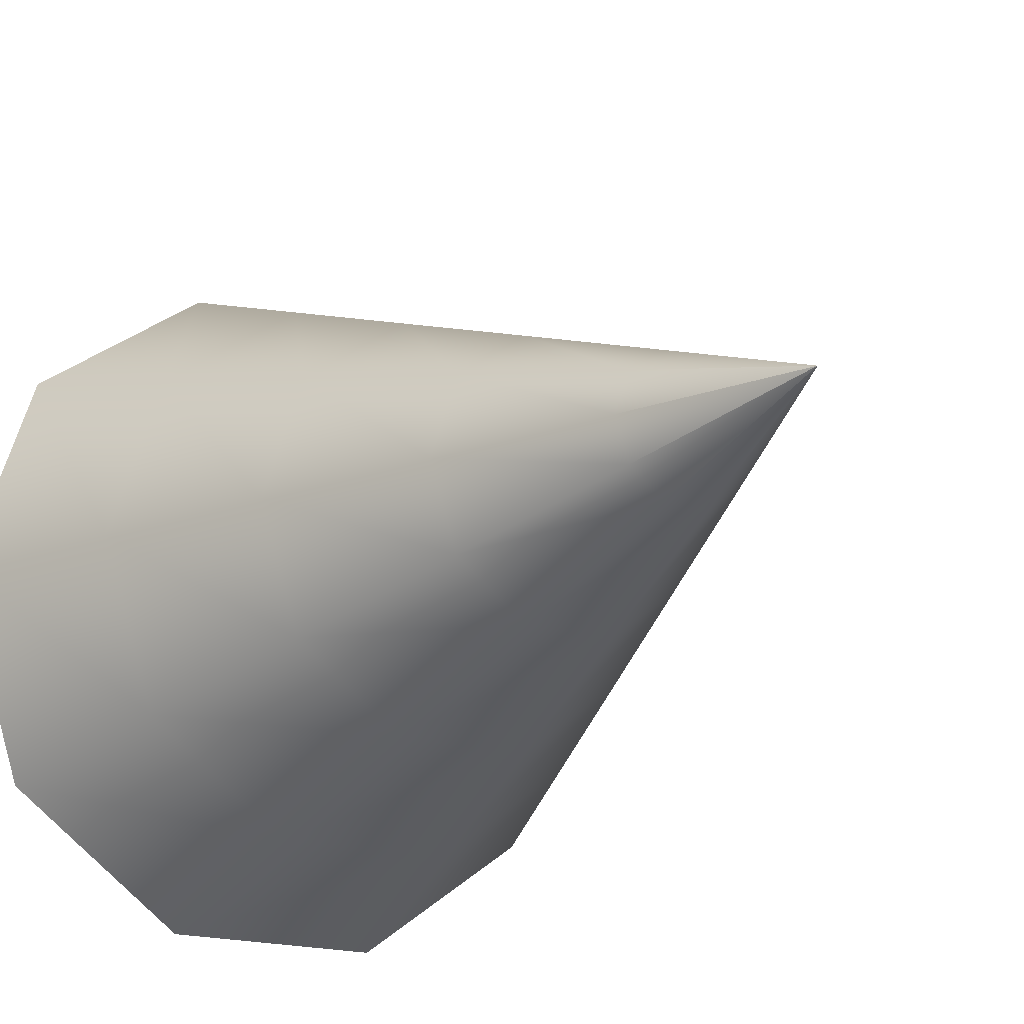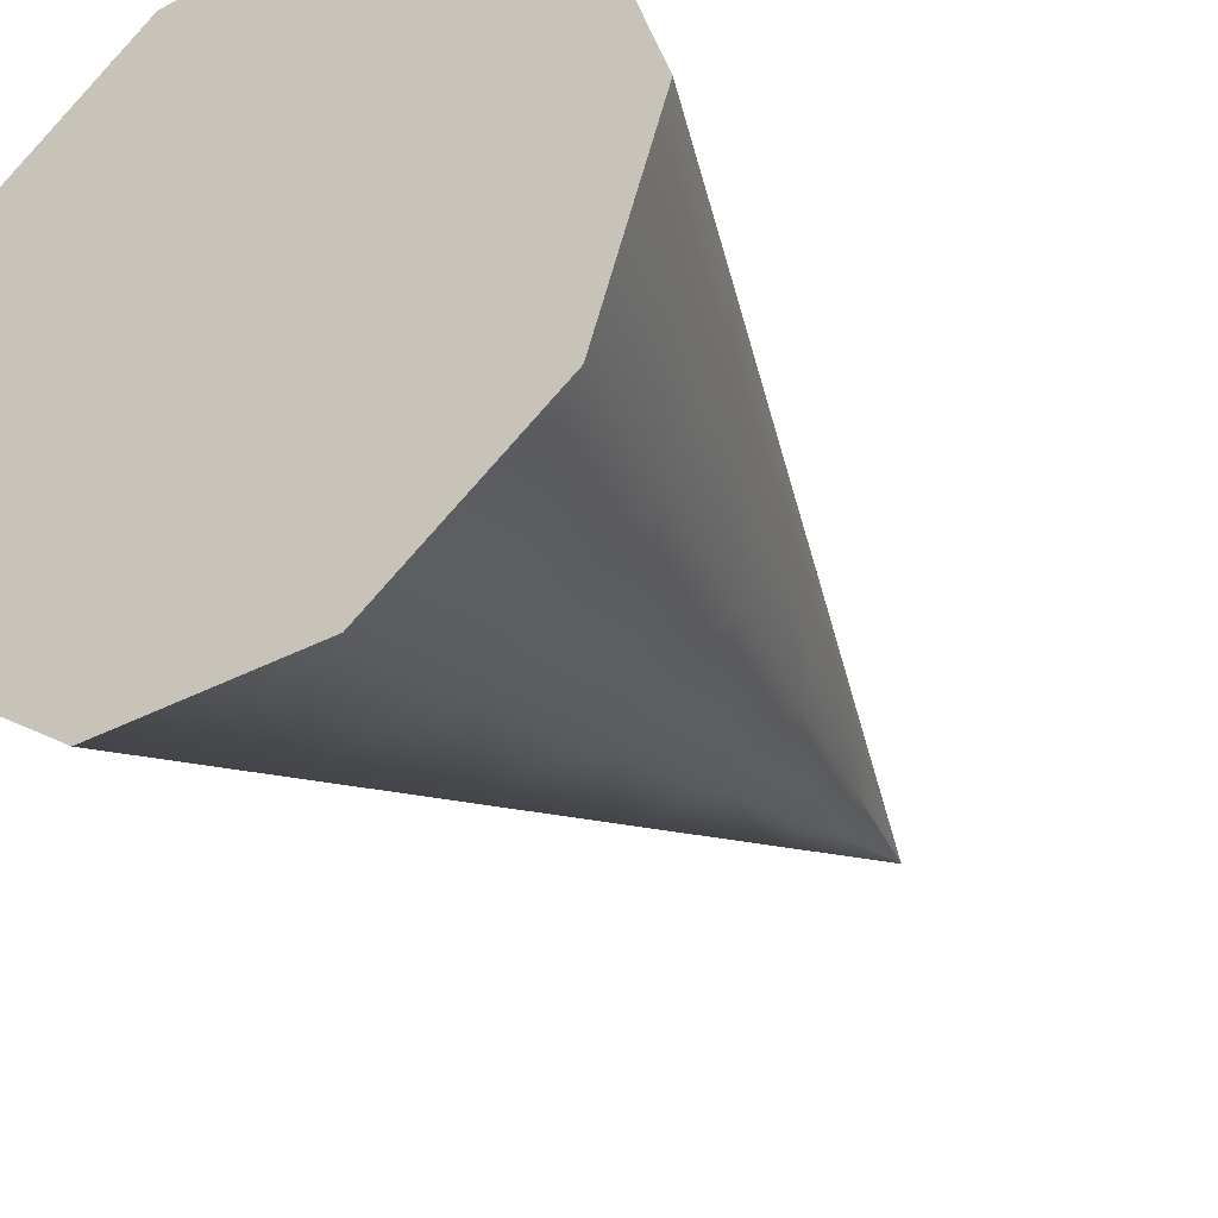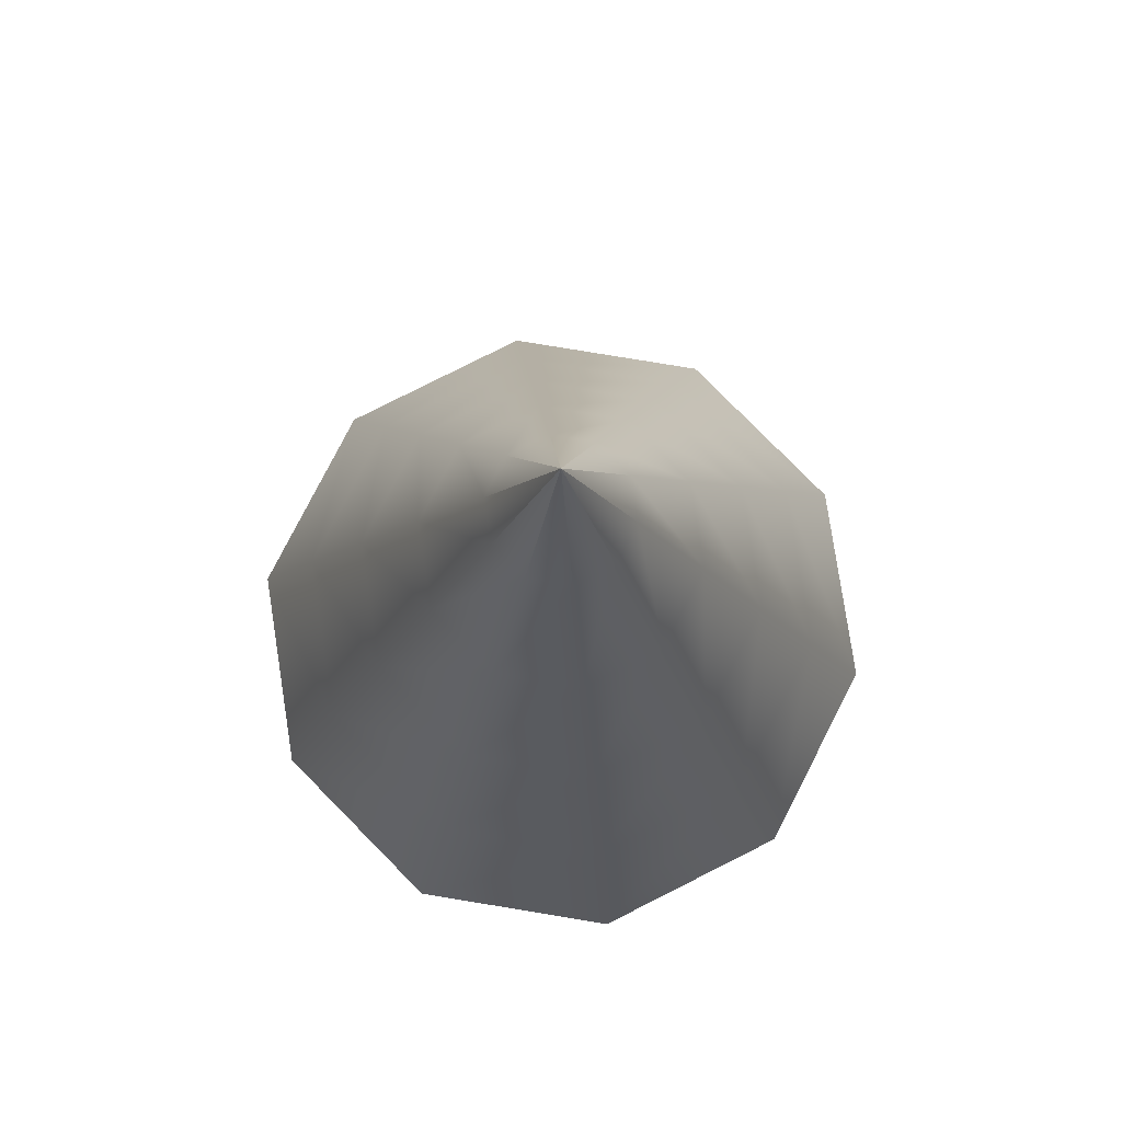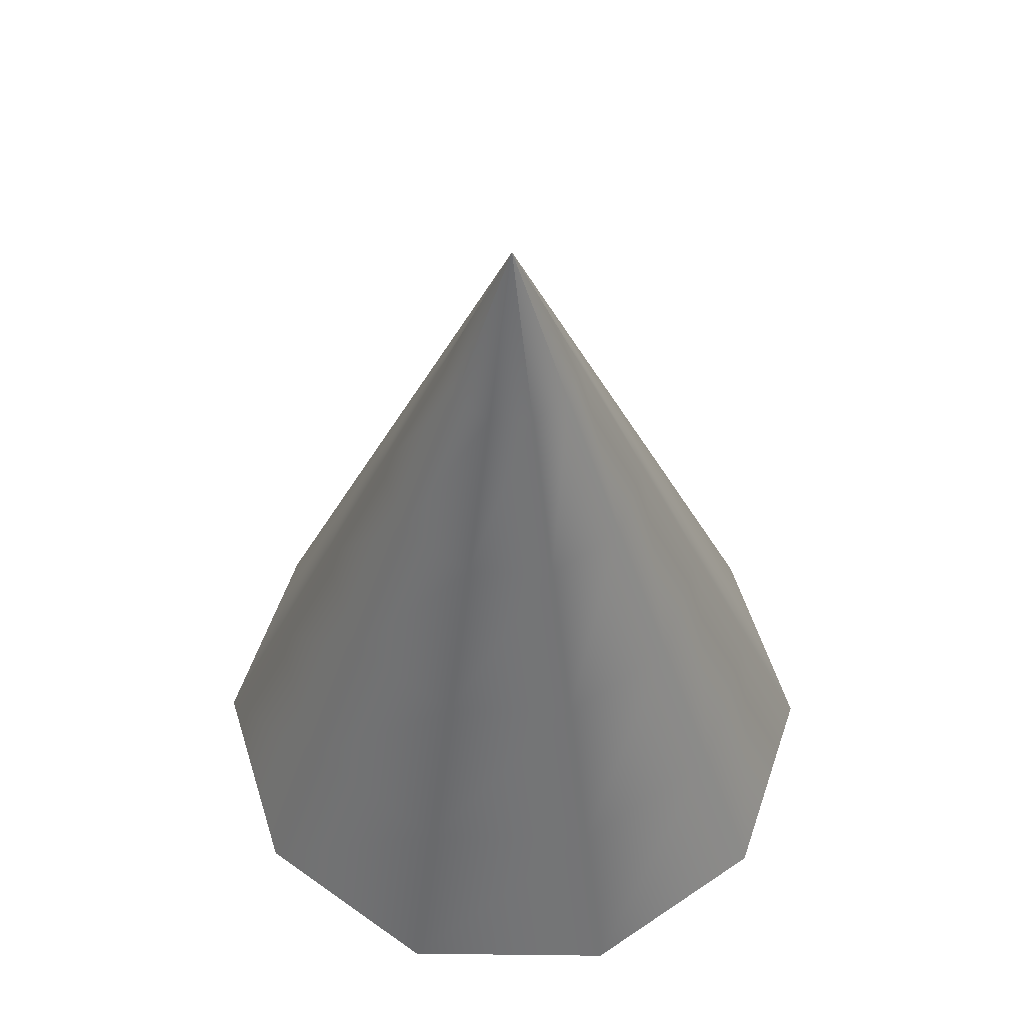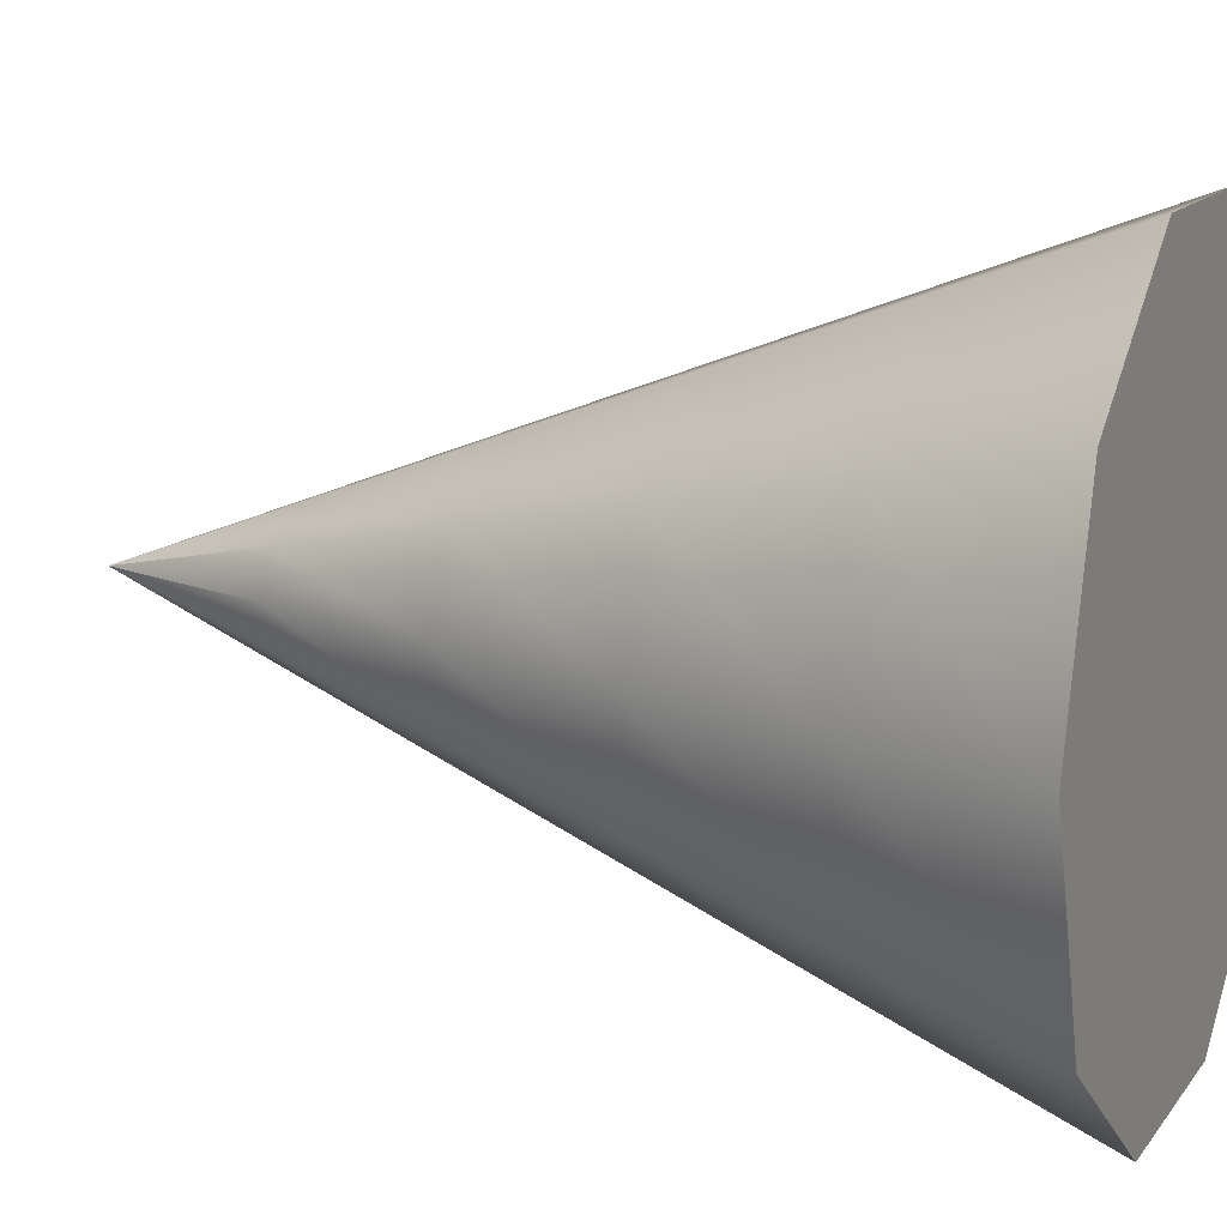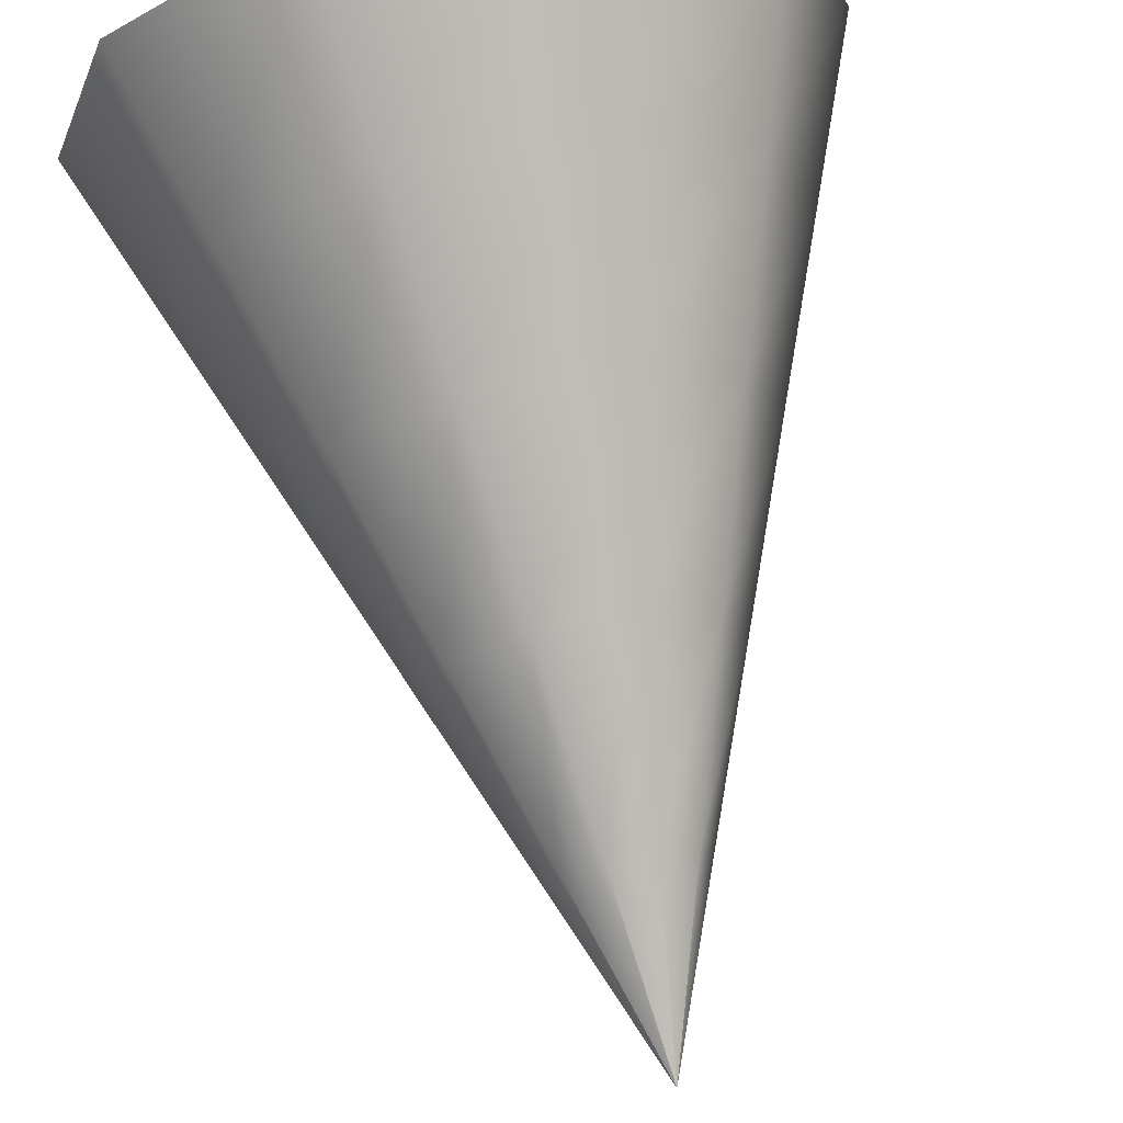
<metadata>
{"format":"obj","ext":"obj","renderer":"f3d","projection":"perspective","resolution":1024,"background":"white","views":[{"elev":-17.9,"azim":147.3,"up":"+Z"},{"elev":-36.5,"azim":34.3,"up":"+Z"},{"elev":80.0,"azim":-170.7,"up":"+Y"},{"elev":56.6,"azim":0.7,"up":"+Y"},{"elev":13.1,"azim":-67.4,"up":"+Z"},{"elev":73.9,"azim":168.1,"up":"+Z"}]}
</metadata>
<code>
v  0 -0.3648 -0
v  0.2534 -0.3648 -0.1841
v  0.3132 -0.3648 -0
v  0.0968 -0.3648 -0.2979
v  -0.0968 -0.3648 -0.2979
v  -0.2534 -0.3648 -0.1841
v  -0.3132 -0.3648 0
v  -0.2534 -0.3648 0.1841
v  -0.0968 -0.3648 0.2979
v  0.0968 -0.3648 0.2979
v  0.2534 -0.3648 0.1841
v  0.2027 -0.2065 -0.1473
v  0.2506 -0.2065 -0
v  0.0774 -0.2065 -0.2383
v  -0.0774 -0.2065 -0.2383
v  -0.2027 -0.2065 -0.1473
v  -0.2506 -0.2065 0
v  -0.2027 -0.2065 0.1473
v  -0.0774 -0.2065 0.2383
v  0.0774 -0.2065 0.2383
v  0.2027 -0.2065 0.1473
v  0.1521 -0.0483 -0.1105
v  0.1879 -0.0483 -0
v  0.0581 -0.0483 -0.1787
v  -0.0581 -0.0483 -0.1787
v  -0.1521 -0.0483 -0.1105
v  -0.1879 -0.0483 0
v  -0.1521 -0.0483 0.1105
v  -0.0581 -0.0483 0.1787
v  0.0581 -0.0483 0.1787
v  0.1521 -0.0483 0.1105
v  0.1014 0.11 -0.0736
v  0.1253 0.11 -0
v  0.0387 0.11 -0.1192
v  -0.0387 0.11 -0.1192
v  -0.1014 0.11 -0.0736
v  -0.1253 0.11 -0
v  -0.1014 0.11 0.0736
v  -0.0387 0.11 0.1192
v  0.0387 0.11 0.1192
v  0.1014 0.11 0.0736
v  0.0507 0.2682 -0.0368
v  0.0626 0.2682 -0
v  0.0194 0.2682 -0.0596
v  -0.0194 0.2682 -0.0596
v  -0.0507 0.2682 -0.0368
v  -0.0626 0.2682 -0
v  -0.0507 0.2682 0.0368
v  -0.0194 0.2682 0.0596
v  0.0194 0.2682 0.0596
v  0.0507 0.2682 0.0368
v  0 0.4265 -0
o Cone001
g Cone001
f 1 2 3
f 1 4 2
f 1 5 4
f 1 6 5
f 1 7 6
f 1 8 7
f 1 9 8
f 1 10 9
f 1 11 10
f 1 3 11
f 3 12 13
f 3 2 12
f 2 14 12
f 2 4 14
f 4 15 14
f 4 5 15
f 5 16 15
f 5 6 16
f 6 17 16
f 6 7 17
f 7 18 17
f 7 8 18
f 8 19 18
f 8 9 19
f 9 20 19
f 9 10 20
f 10 21 20
f 10 11 21
f 11 13 21
f 11 3 13
f 13 22 23
f 13 12 22
f 12 24 22
f 12 14 24
f 14 25 24
f 14 15 25
f 15 26 25
f 15 16 26
f 16 27 26
f 16 17 27
f 17 28 27
f 17 18 28
f 18 29 28
f 18 19 29
f 19 30 29
f 19 20 30
f 20 31 30
f 20 21 31
f 21 23 31
f 21 13 23
f 23 32 33
f 23 22 32
f 22 34 32
f 22 24 34
f 24 35 34
f 24 25 35
f 25 36 35
f 25 26 36
f 26 37 36
f 26 27 37
f 27 38 37
f 27 28 38
f 28 39 38
f 28 29 39
f 29 40 39
f 29 30 40
f 30 41 40
f 30 31 41
f 31 33 41
f 31 23 33
f 33 42 43
f 33 32 42
f 32 44 42
f 32 34 44
f 34 45 44
f 34 35 45
f 35 46 45
f 35 36 46
f 36 47 46
f 36 37 47
f 37 48 47
f 37 38 48
f 38 49 48
f 38 39 49
f 39 50 49
f 39 40 50
f 40 51 50
f 40 41 51
f 41 43 51
f 41 33 43
f 43 52 52
f 43 42 52
f 42 52 52
f 42 44 52
f 44 52 52
f 44 45 52
f 45 52 52
f 45 46 52
f 46 52 52
f 46 47 52
f 47 52 52
f 47 48 52
f 48 52 52
f 48 49 52
f 49 52 52
f 49 50 52
f 50 52 52
f 50 51 52
f 51 52 52
f 51 43 52
f 52 52 52
f 52 52 52
f 52 52 52
f 52 52 52
f 52 52 52
f 52 52 52
f 52 52 52
f 52 52 52
f 52 52 52
f 52 52 52

</code>
